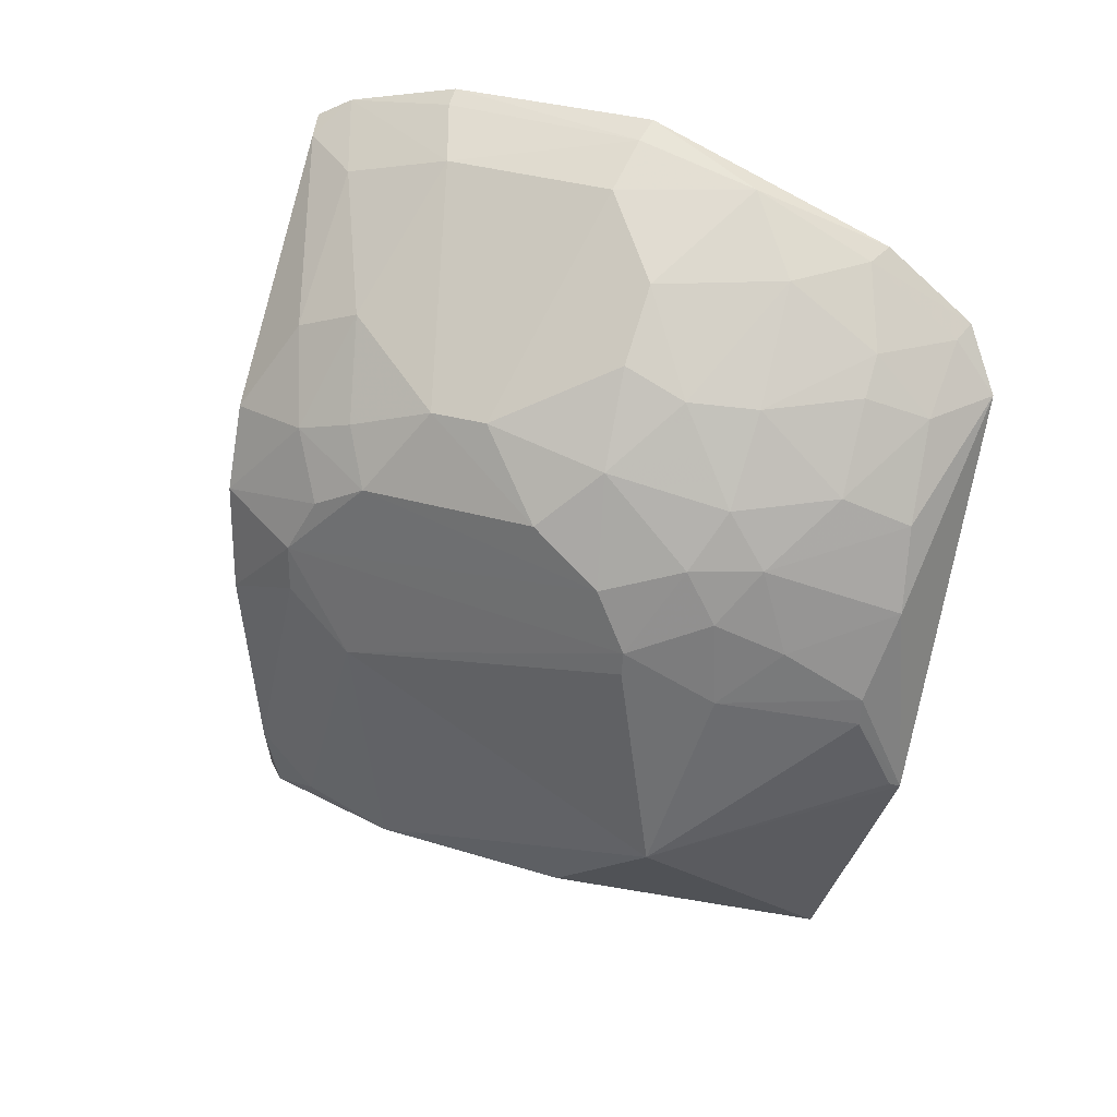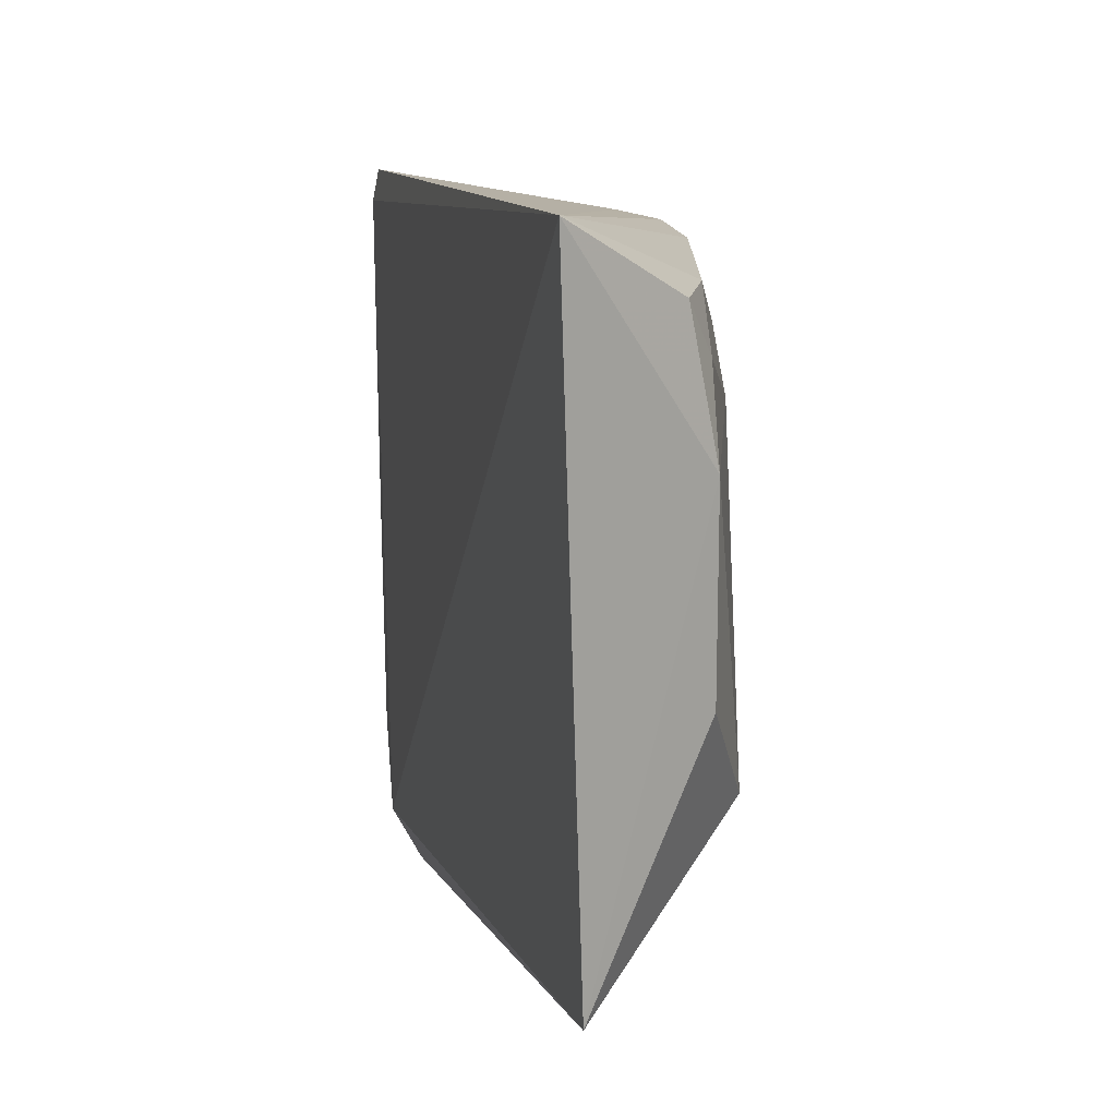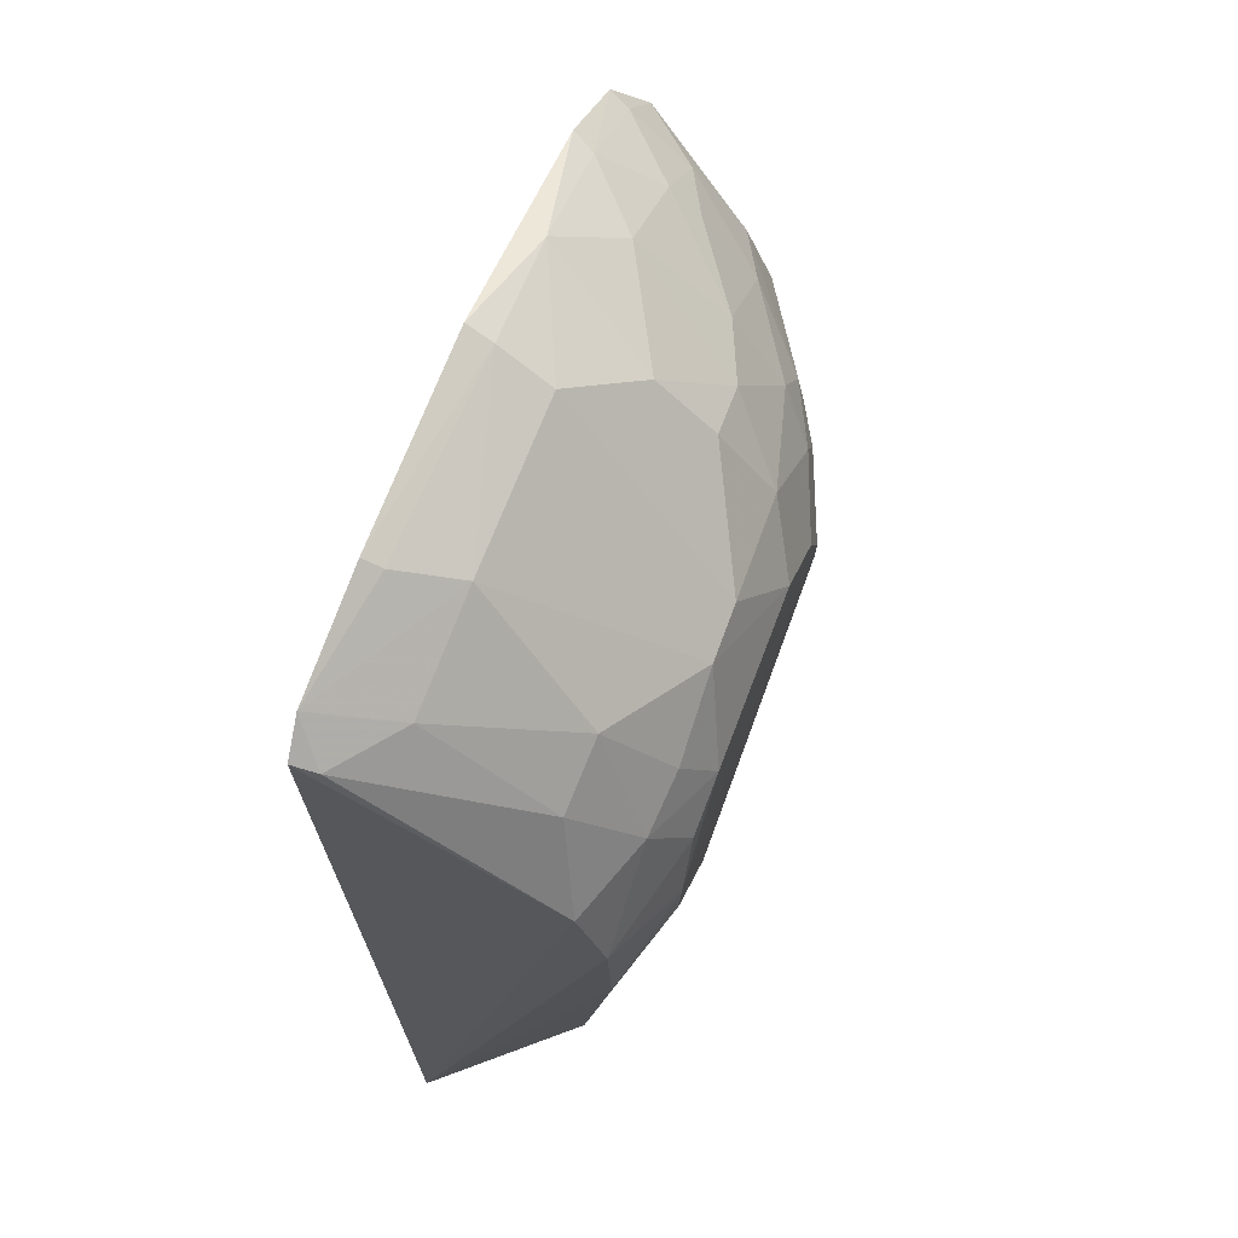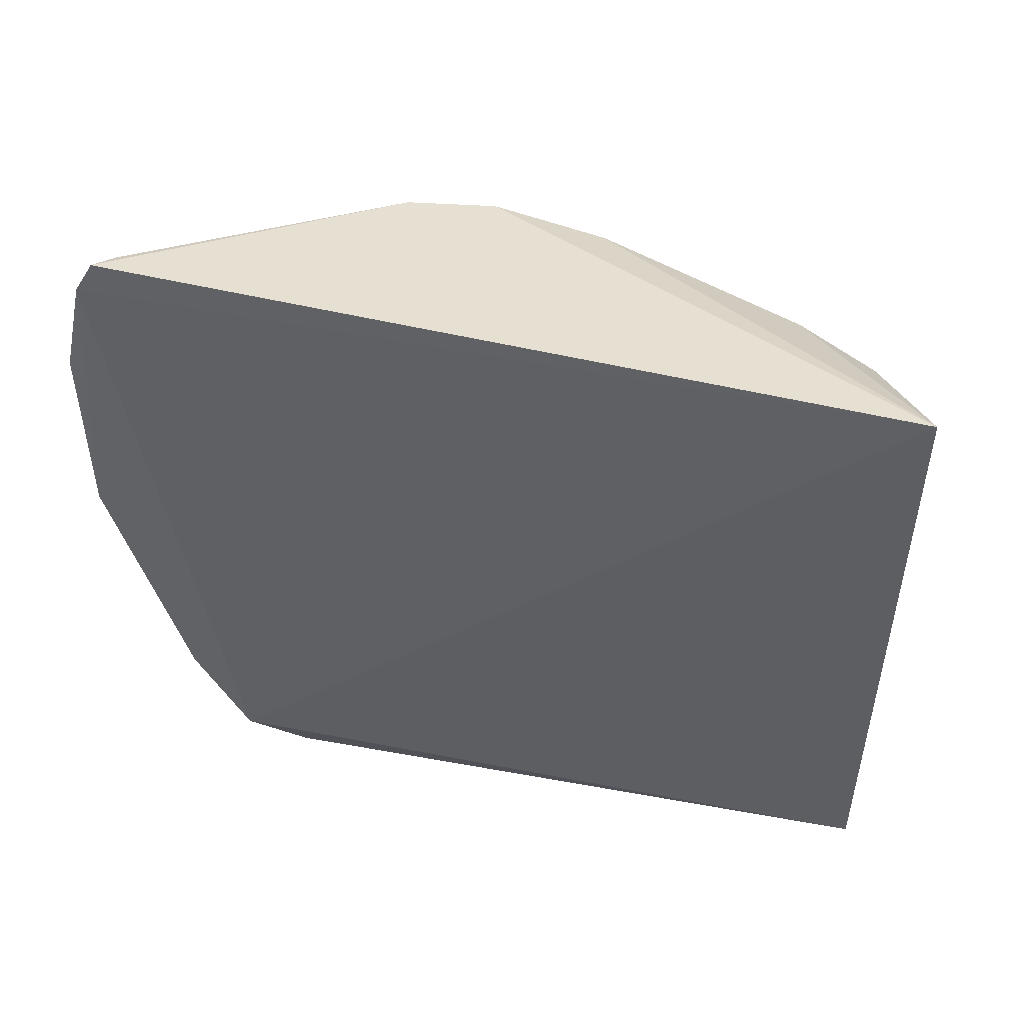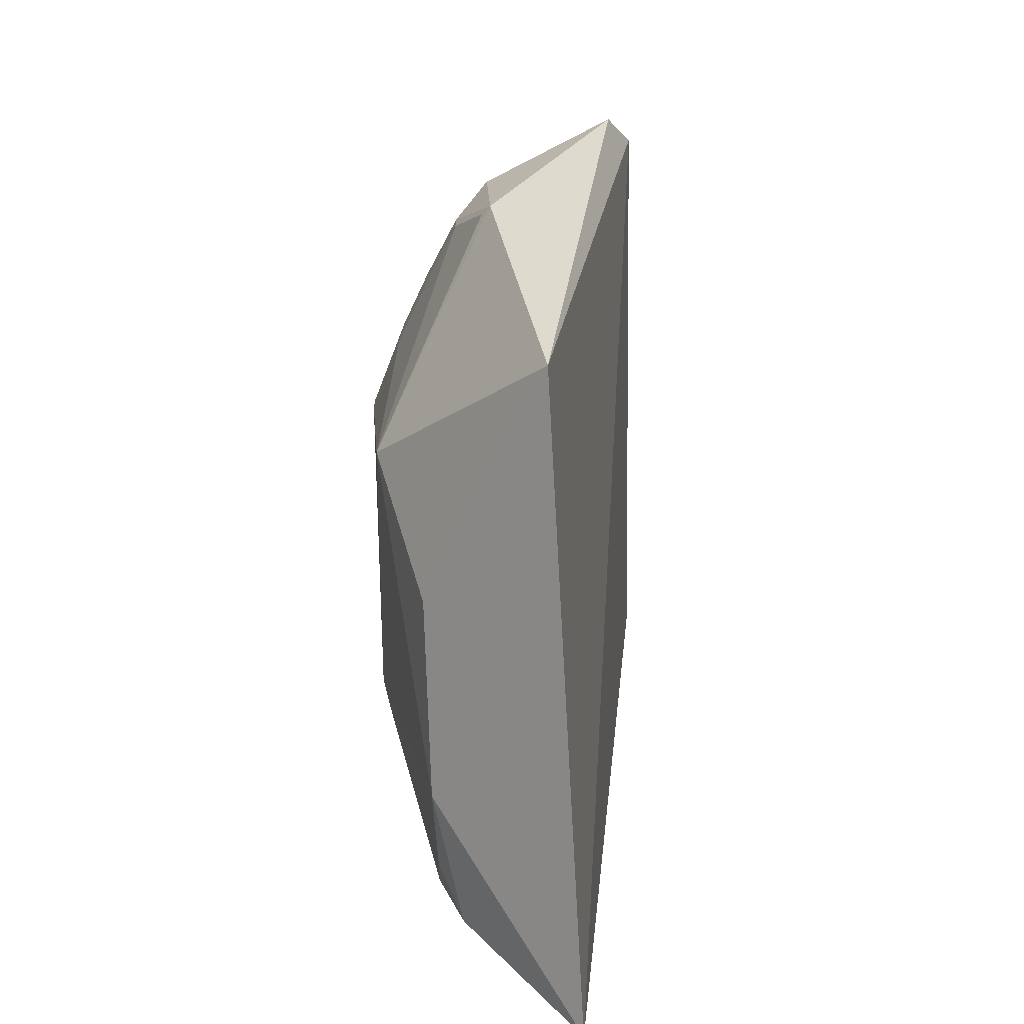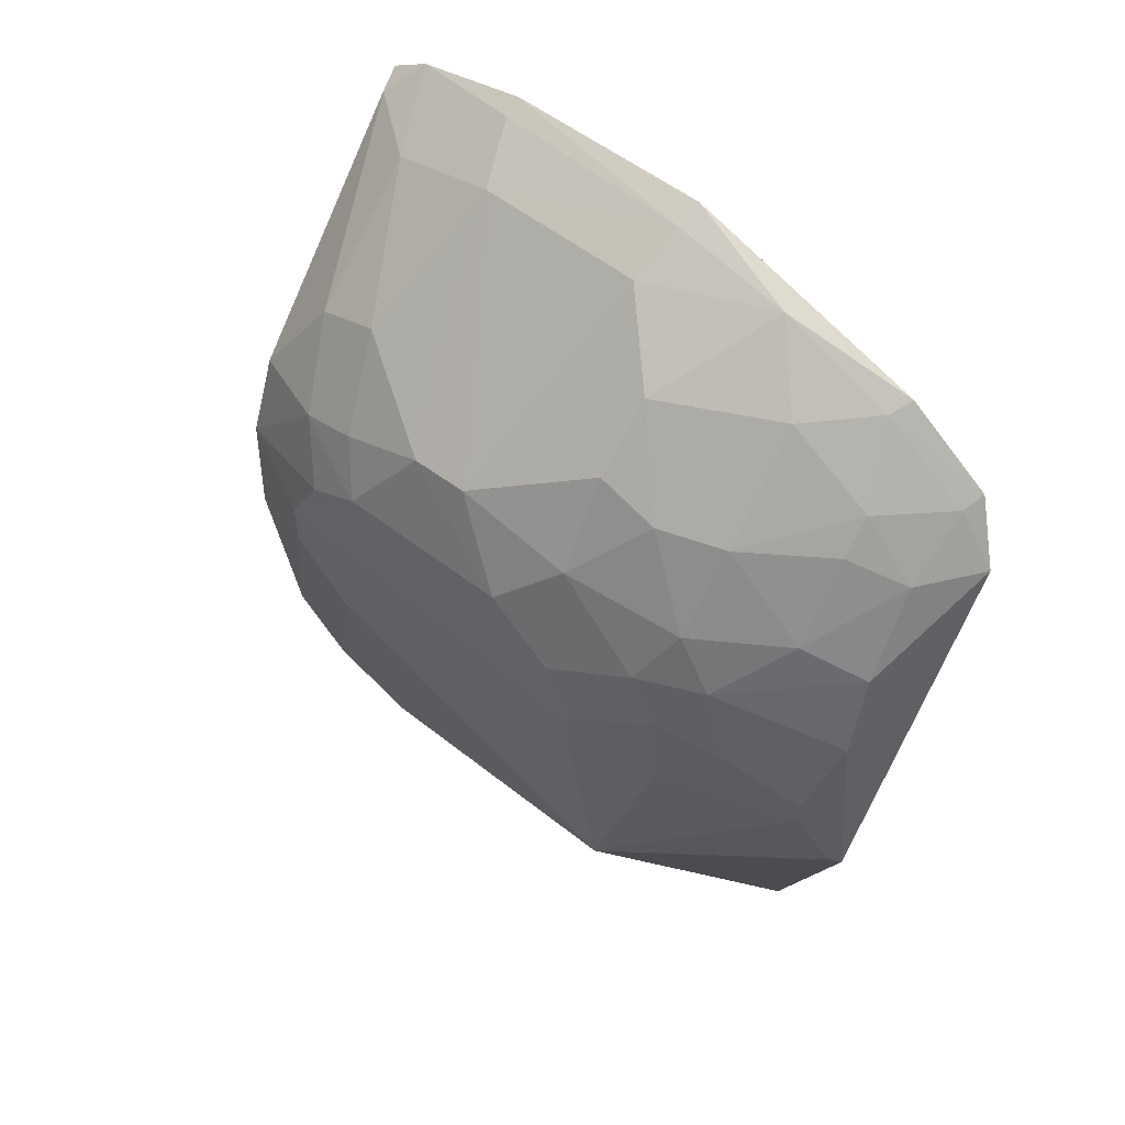
<metadata>
{"format":"obj","ext":"obj","renderer":"f3d","projection":"perspective","resolution":1024,"background":"white","views":[{"elev":32.8,"azim":-67.0,"up":"+Z"},{"elev":16.9,"azim":171.9,"up":"+Y"},{"elev":69.6,"azim":-159.2,"up":"+Z"},{"elev":50.4,"azim":115.3,"up":"+Y"},{"elev":-70.7,"azim":1.5,"up":"+Z"},{"elev":54.2,"azim":-50.1,"up":"+Z"}]}
</metadata>
<code>
v -0.3608 -0.1886 0.1403
v -0.4005 -0.1323 -0.1669
v -0.3901 0.1979 -0.1697
v -0.3513 0.1629 0.2192
v -0.4895 -0.01285 0.1001
v -0.3481 -0.1721 0.1684
v -0.4431 -0.1599 0.01355
v -0.4816 -0.06867 -0.08199
v -0.4723 0.1573 0.07071
v -0.3487 0.1456 0.2285
v -0.4305 -0.09874 0.1489
v -0.4249 -0.1778 -0.04516
v -0.4596 0.08809 -0.1316
v -0.4906 -0.058 0.04287
v -0.4581 0.1562 0.11
v -0.4022 -0.1391 0.1492
v -0.3885 -0.009194 0.2233
v -0.4279 -0.1709 0.05586
v -0.4431 -0.1594 -0.0005016
v -0.4598 -0.0116 -0.1319
v -0.4599 0.1576 -0.08775
v -0.4896 0.1169 0.03317
v -0.4748 -0.08198 0.08439
v -0.4456 0.09611 0.1653
v -0.4895 0.07395 0.09889
v -0.3581 -0.1686 0.1639
v -0.4455 -0.03869 0.1662
v -0.3502 -0.01383 0.2437
v -0.3871 -0.09593 0.1929
v -0.4146 -0.1686 0.09529
v -0.4289 -0.1734 -0.04209
v -0.4745 -0.09785 0.01521
v -0.474 0.1577 0.01507
v -0.4468 0.1582 -0.128
v -0.4905 0.08703 0.004065
v -0.4901 -0.04447 0.07346
v -0.4593 -0.1134 0.08314
v -0.3859 0.1292 0.208
v -0.4733 0.1152 0.1145
v -0.4747 0.04444 0.1389
v -0.49 0.1163 0.05672
v -0.3884 -0.1663 0.1373
v -0.4725 -0.04037 0.1255
v -0.3481 -0.1306 0.1994
v -0.3596 0.08691 0.239
v -0.3872 -0.1391 0.1646
v -0.3611 -0.06956 0.2225
v -0.444 -0.06779 0.153
v -0.4172 -0.03959 0.1942
v -0.4294 -0.1392 0.1111
v -0.474 -0.09573 0.05821
v -0.4585 0.1321 -0.1173
v -0.4904 -0.05709 0.03076
v -0.46 -0.1258 0.04123
v -0.4579 -0.09548 0.1101
v -0.3626 0.1606 0.213
v -0.4436 0.1287 0.1522
v -0.4759 0.08616 0.1242
v -0.4744 0.01662 0.1394
v -0.3882 0.07471 0.2235
v -0.4885 0.1005 0.08461
v -0.359 -0.1255 0.1958
v -0.3503 0.08759 0.2436
v -0.363 -0.01225 0.2382
f 6 1 2
f 6 2 3
f 10 6 3
f 10 3 4
f 12 2 1
f 12 8 2
f 13 3 2
f 15 4 3
f 15 3 9
f 18 12 1
f 18 7 12
f 19 12 7
f 20 13 2
f 20 2 8
f 20 8 13
f 26 1 6
f 30 18 1
f 31 19 8
f 31 8 12
f 31 12 19
f 32 8 19
f 32 19 7
f 33 9 3
f 33 3 21
f 33 21 22
f 34 21 3
f 34 3 13
f 35 13 8
f 35 22 21
f 36 14 23
f 36 5 25
f 37 18 30
f 39 15 9
f 40 25 5
f 41 22 35
f 41 35 14
f 41 36 25
f 41 14 36
f 41 33 22
f 41 9 33
f 42 1 26
f 42 30 1
f 43 36 23
f 43 5 36
f 44 6 10
f 44 10 28
f 46 29 11
f 46 11 16
f 46 42 26
f 46 16 42
f 47 44 28
f 48 11 29
f 48 27 43
f 49 48 29
f 49 27 48
f 49 47 17
f 49 29 47
f 50 16 11
f 50 37 30
f 50 42 16
f 50 30 42
f 51 23 14
f 51 14 32
f 51 37 23
f 52 34 13
f 52 21 34
f 52 35 21
f 52 13 35
f 53 35 8
f 53 14 35
f 53 32 14
f 53 8 32
f 54 7 18
f 54 18 37
f 54 37 51
f 54 51 32
f 54 32 7
f 55 23 37
f 55 11 48
f 55 48 43
f 55 43 23
f 55 50 11
f 55 37 50
f 56 38 10
f 56 10 4
f 56 4 15
f 57 39 24
f 57 15 39
f 57 56 15
f 57 24 38
f 57 38 56
f 58 39 25
f 58 25 40
f 58 40 24
f 58 24 39
f 59 49 17
f 59 27 49
f 59 43 27
f 59 40 5
f 59 5 43
f 60 24 40
f 60 38 24
f 60 45 10
f 60 10 38
f 60 59 17
f 60 40 59
f 61 39 9
f 61 9 41
f 61 41 25
f 61 25 39
f 62 26 6
f 62 6 44
f 62 46 26
f 62 29 46
f 62 47 29
f 62 44 47
f 63 28 10
f 63 10 45
f 64 63 45
f 64 28 63
f 64 47 28
f 64 17 47
f 64 60 17
f 64 45 60

</code>
